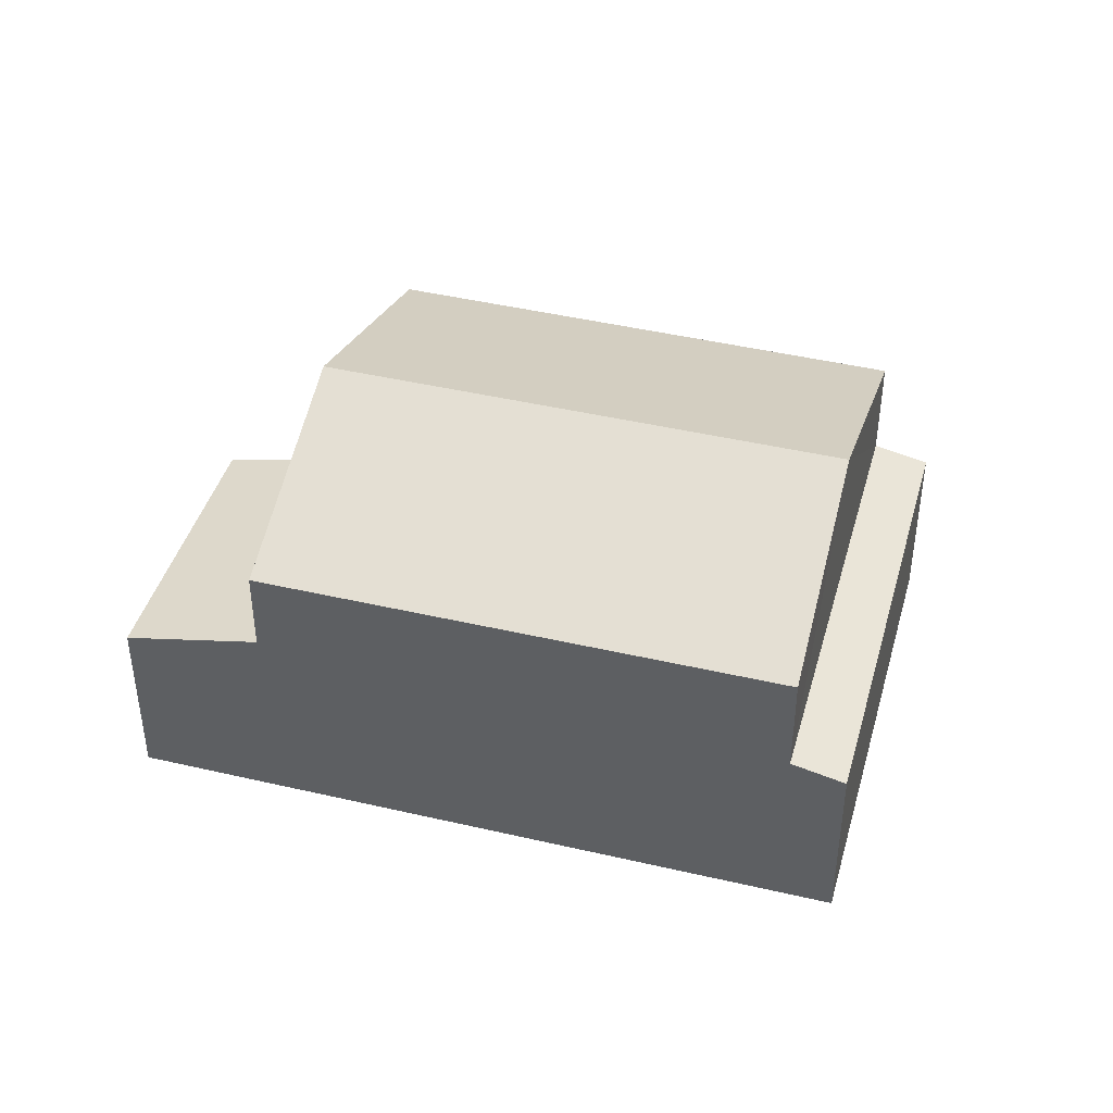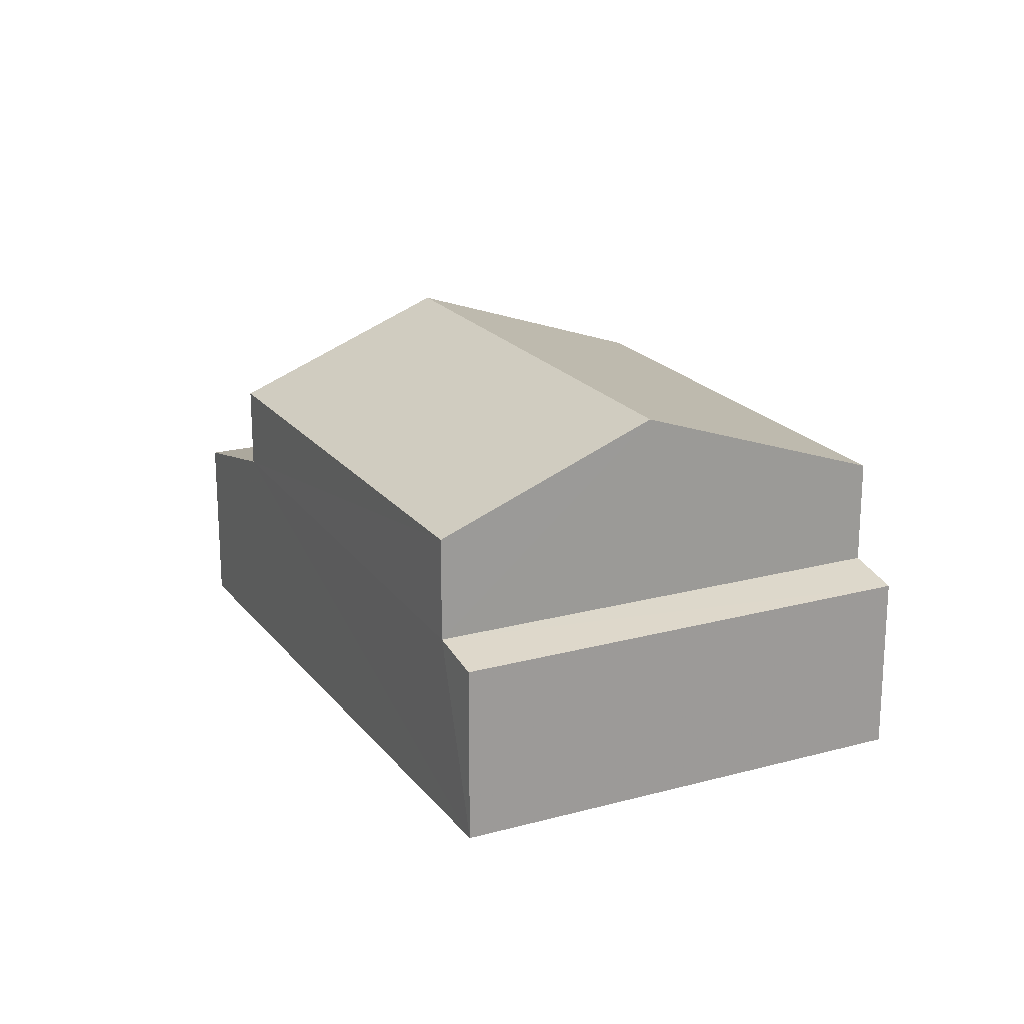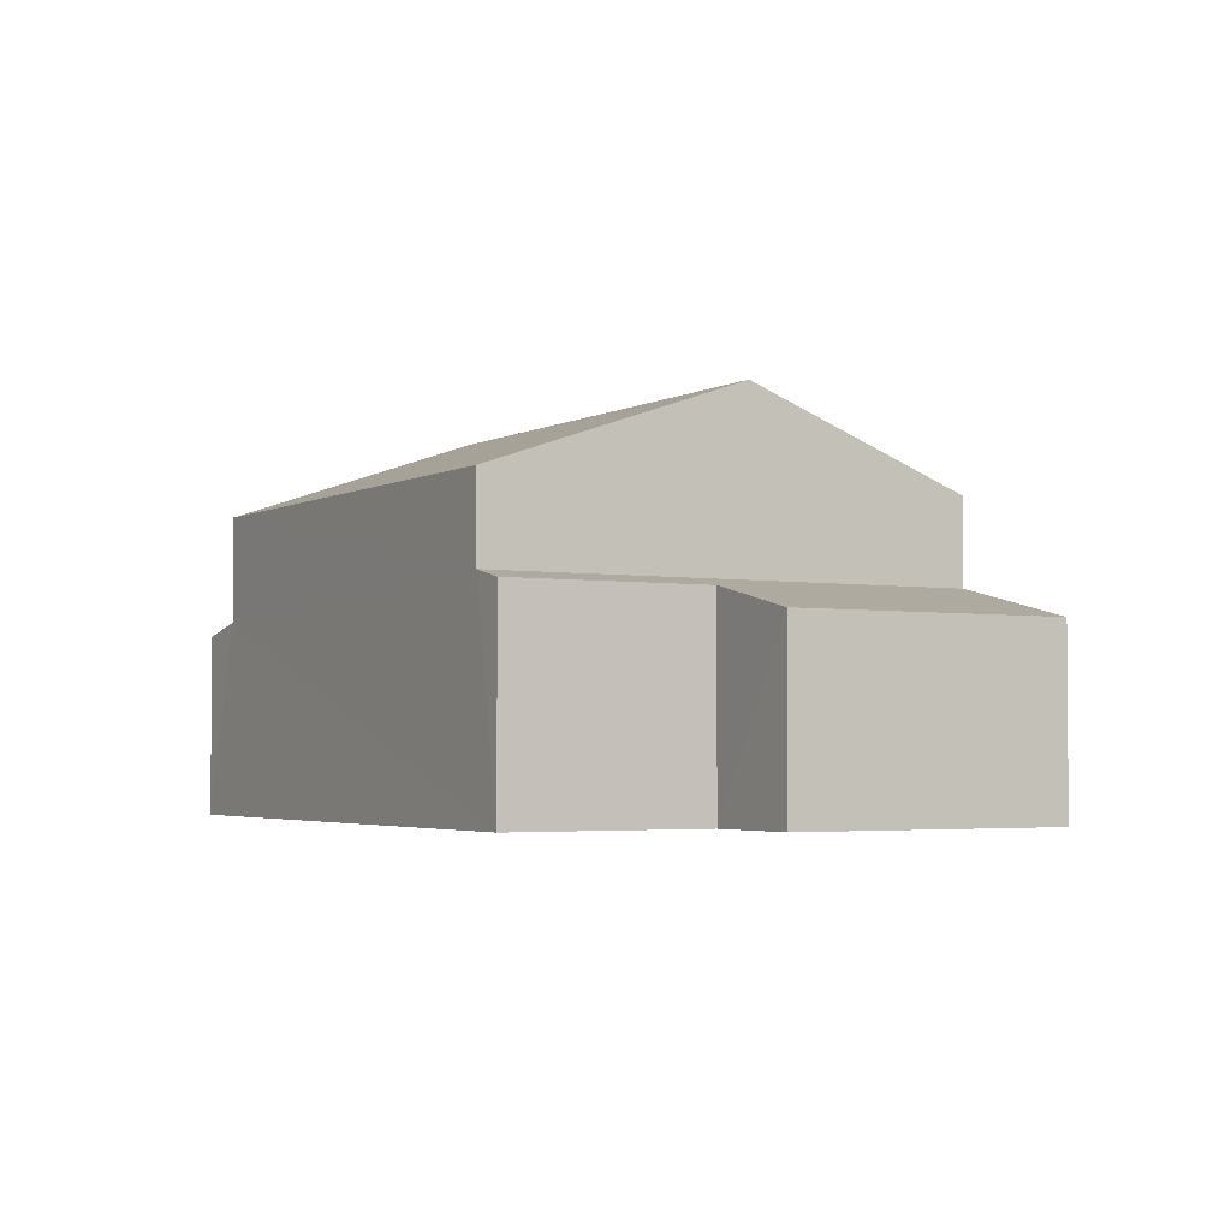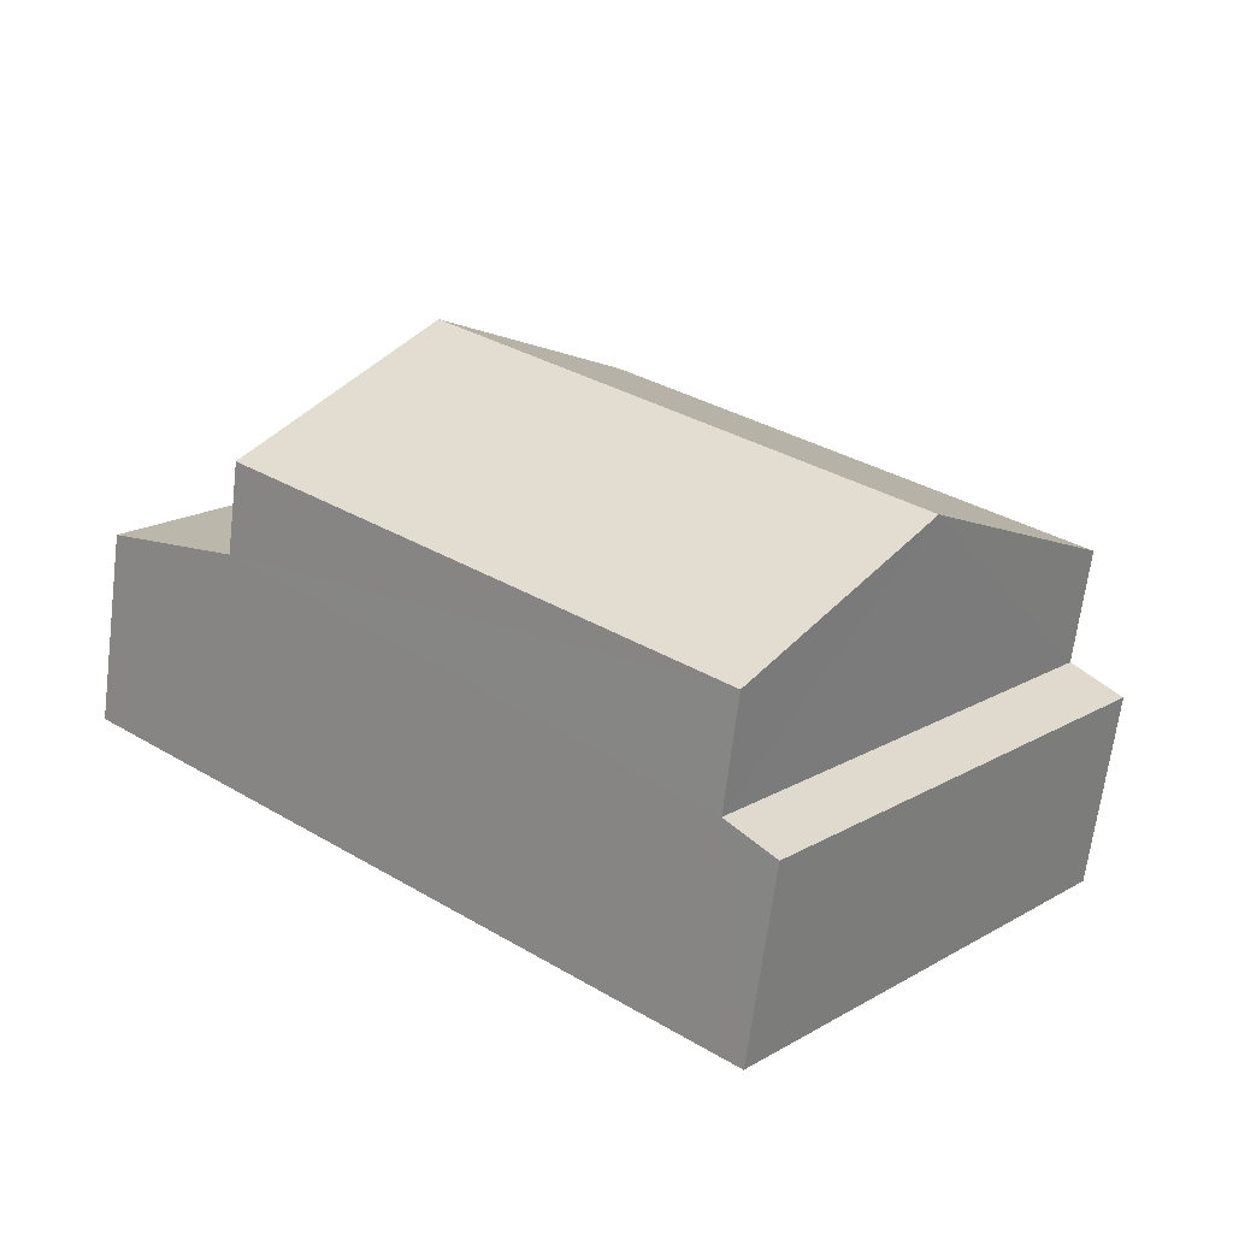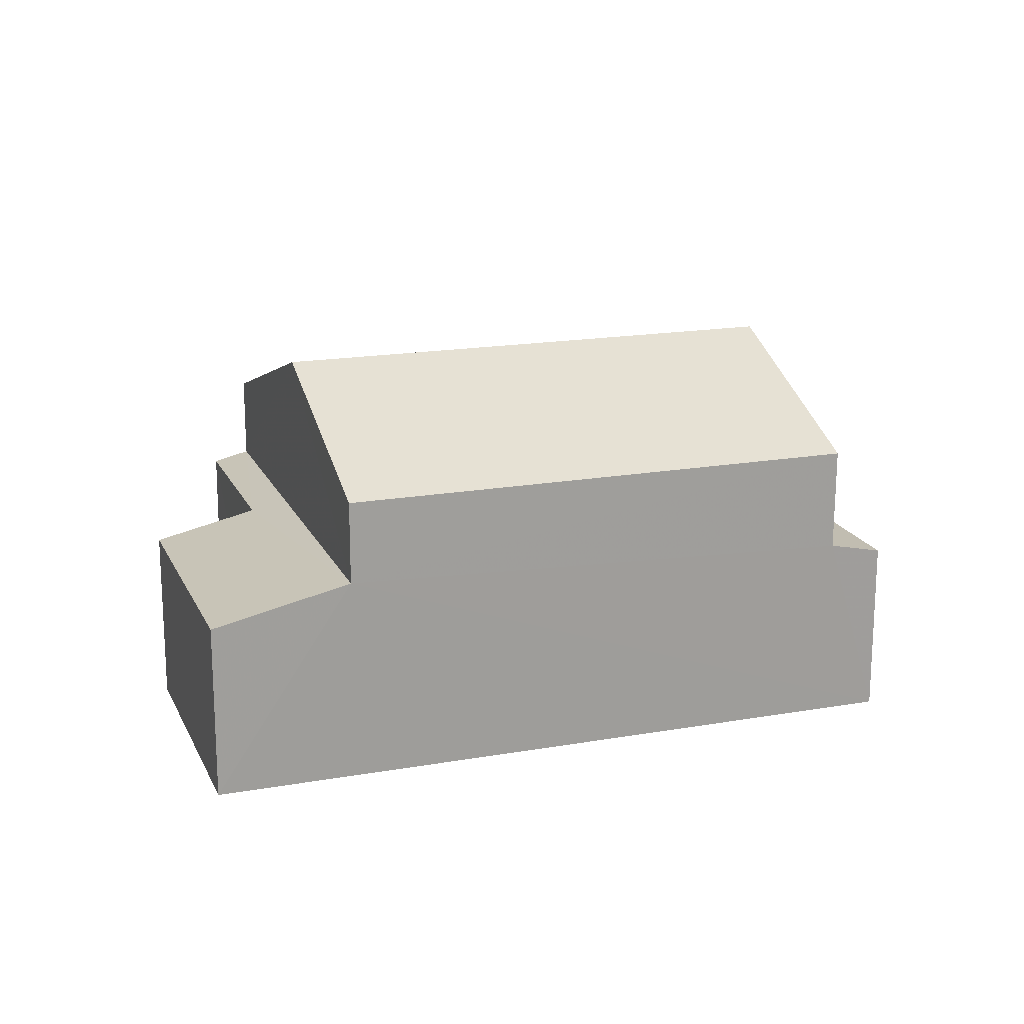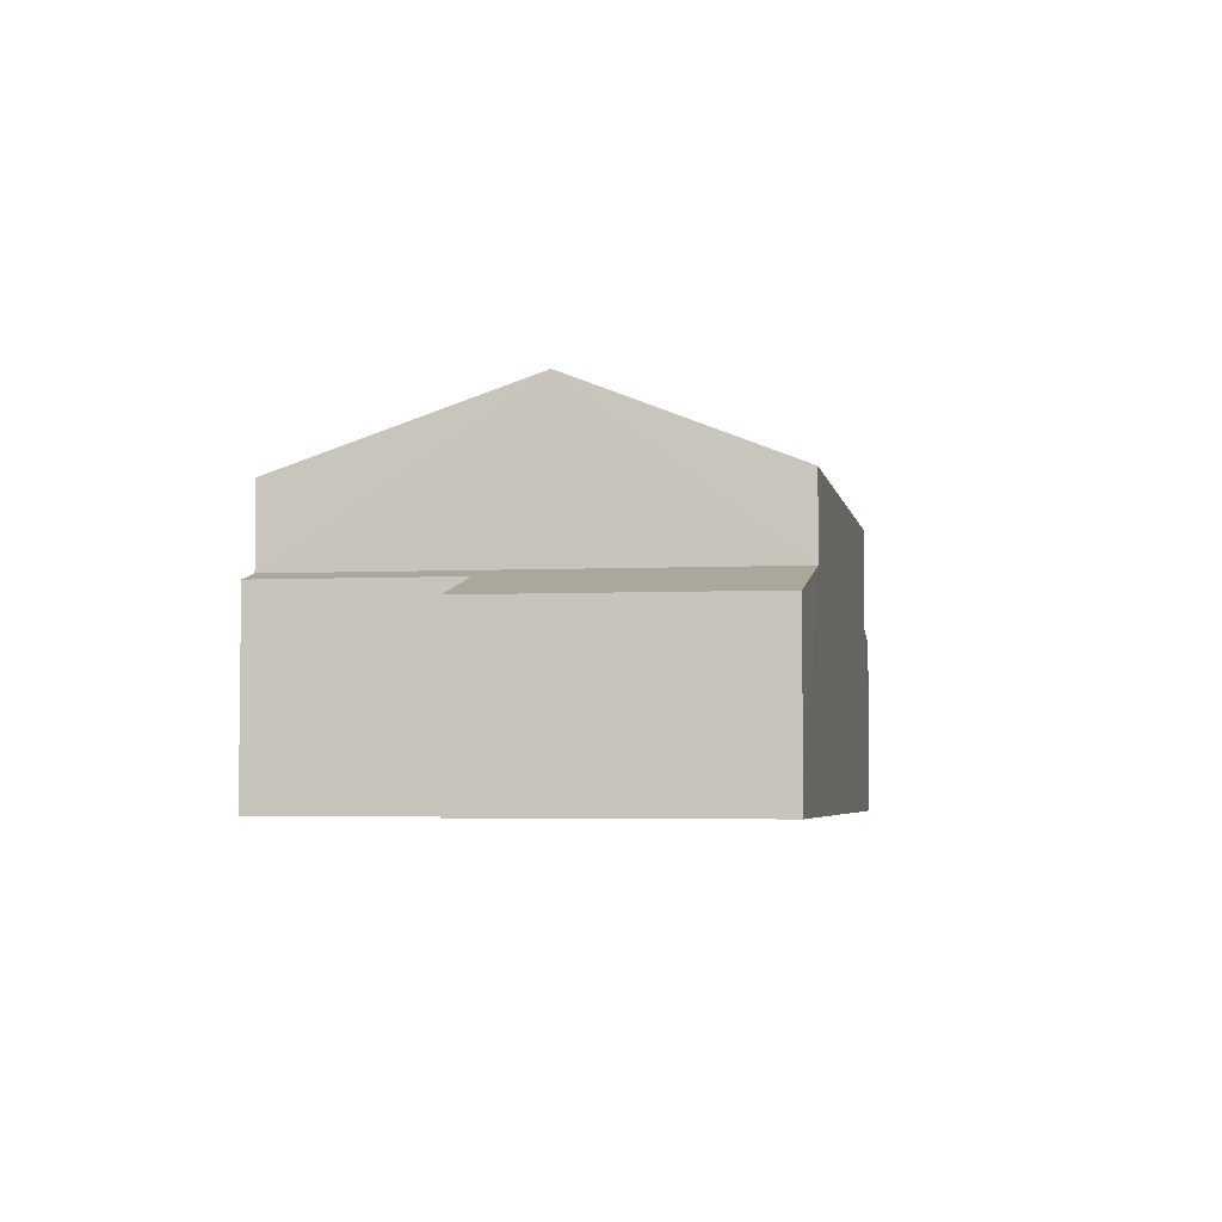
<metadata>
{"format":"obj","ext":"obj","renderer":"f3d","projection":"perspective","resolution":1024,"background":"white","views":[{"elev":42.6,"azim":-24.9,"up":"+Z"},{"elev":20.1,"azim":23.1,"up":"+Z"},{"elev":-3.0,"azim":-160.6,"up":"+Z"},{"elev":-67.2,"azim":-7.1,"up":"+Y"},{"elev":18.1,"azim":-59.4,"up":"+Z"},{"elev":-4.0,"azim":-120.6,"up":"+Z"}]}
</metadata>
<code>
v -3.114e+05 4.309e+04 7.434
v -3.114e+05 4.307e+04 7.426
v -3.114e+05 4.308e+04 7.43
v -3.114e+05 4.309e+04 7.435
v -3.114e+05 4.308e+04 7.434
v -3.114e+05 4.309e+04 7.438
v -3.114e+05 4.308e+04 14.12
v -3.114e+05 4.307e+04 14.12
v -3.114e+05 4.308e+04 16.12
v -3.114e+05 4.308e+04 16.14
v -3.114e+05 4.308e+04 14.12
v -3.114e+05 4.309e+04 14.13
v -3.114e+05 4.309e+04 11.49
v -3.114e+05 4.308e+04 11.48
v -3.114e+05 4.309e+04 12.02
v -3.114e+05 4.308e+04 12.21
v -3.114e+05 4.309e+04 12.22
v -3.114e+05 4.309e+04 12.03
v -3.114e+05 4.307e+04 11.75
v -3.114e+05 4.307e+04 11.48
v -3.114e+05 4.308e+04 11.49
v -3.114e+05 4.308e+04 11.76
f 1 2 3
f 3 4 1
f 5 2 1
f 6 5 1
f 7 8 9
f 10 7 9
f 11 12 10
f 9 11 10
f 13 14 15
f 14 16 15
f 15 17 18
f 15 16 17
f 19 20 21
f 22 19 21
f 13 3 14
f 13 4 3
f 12 17 10
f 17 16 10
f 16 7 10
f 8 19 9
f 19 22 9
f 22 11 9
f 12 11 17
f 18 17 6
f 22 21 5
f 11 22 17
f 6 22 5
f 17 22 6
f 13 1 4
f 13 15 1
f 20 19 2
f 3 2 16
f 14 3 16
f 16 19 8
f 16 8 7
f 2 19 16
f 18 6 1
f 15 18 1
f 21 2 5
f 21 20 2

</code>
